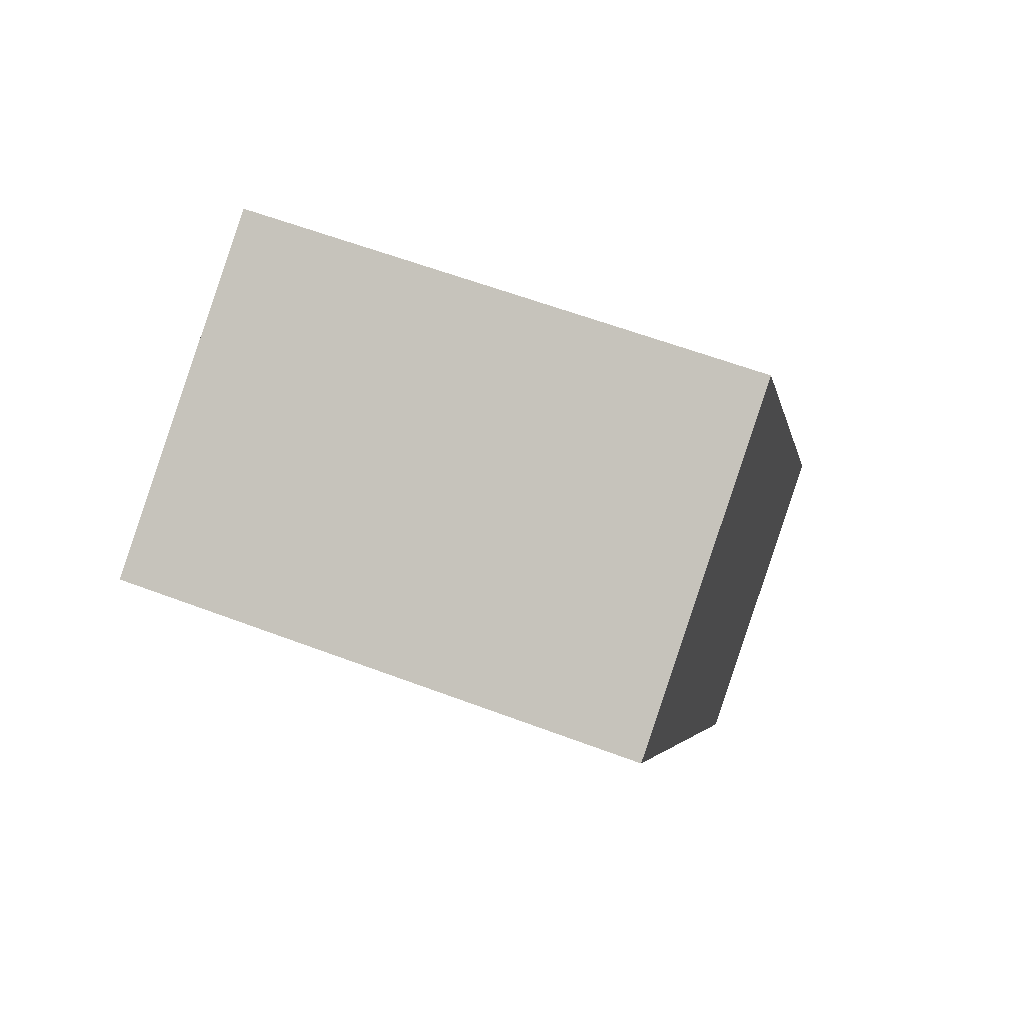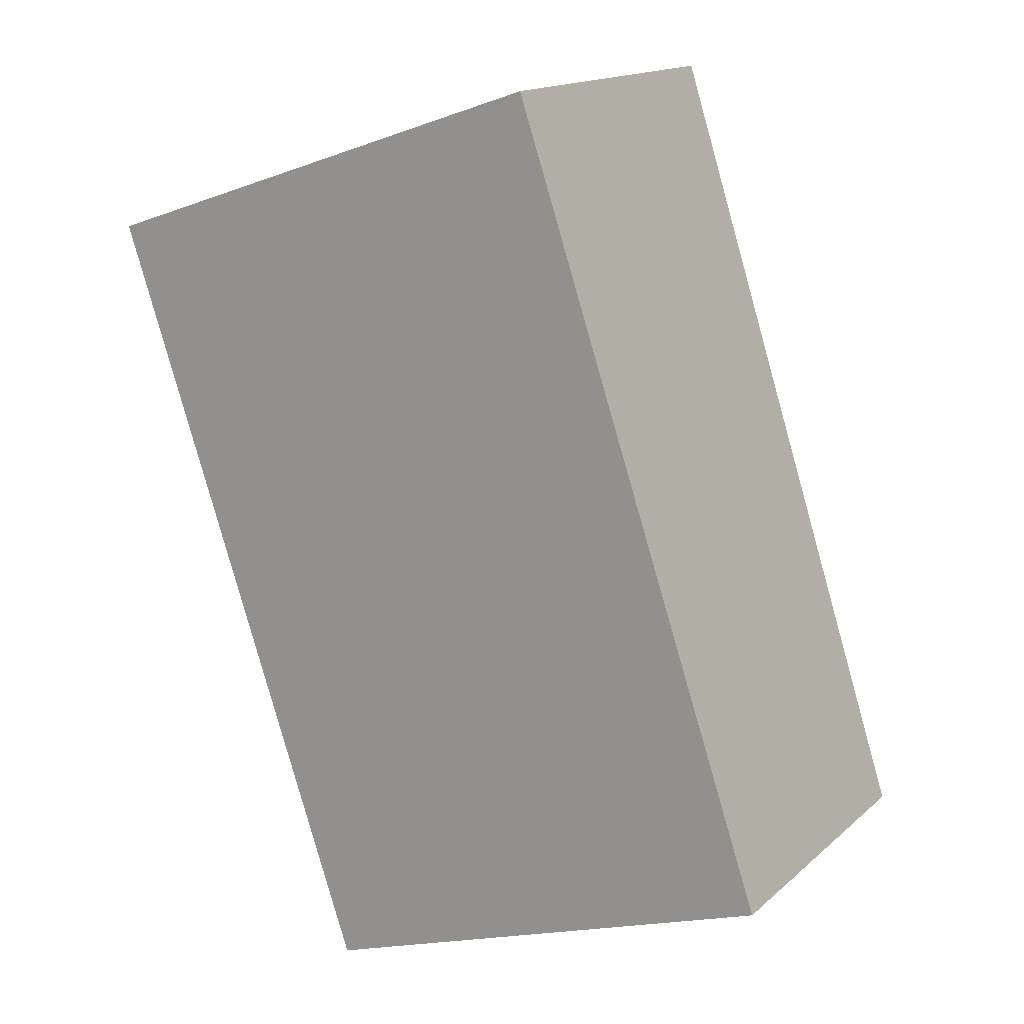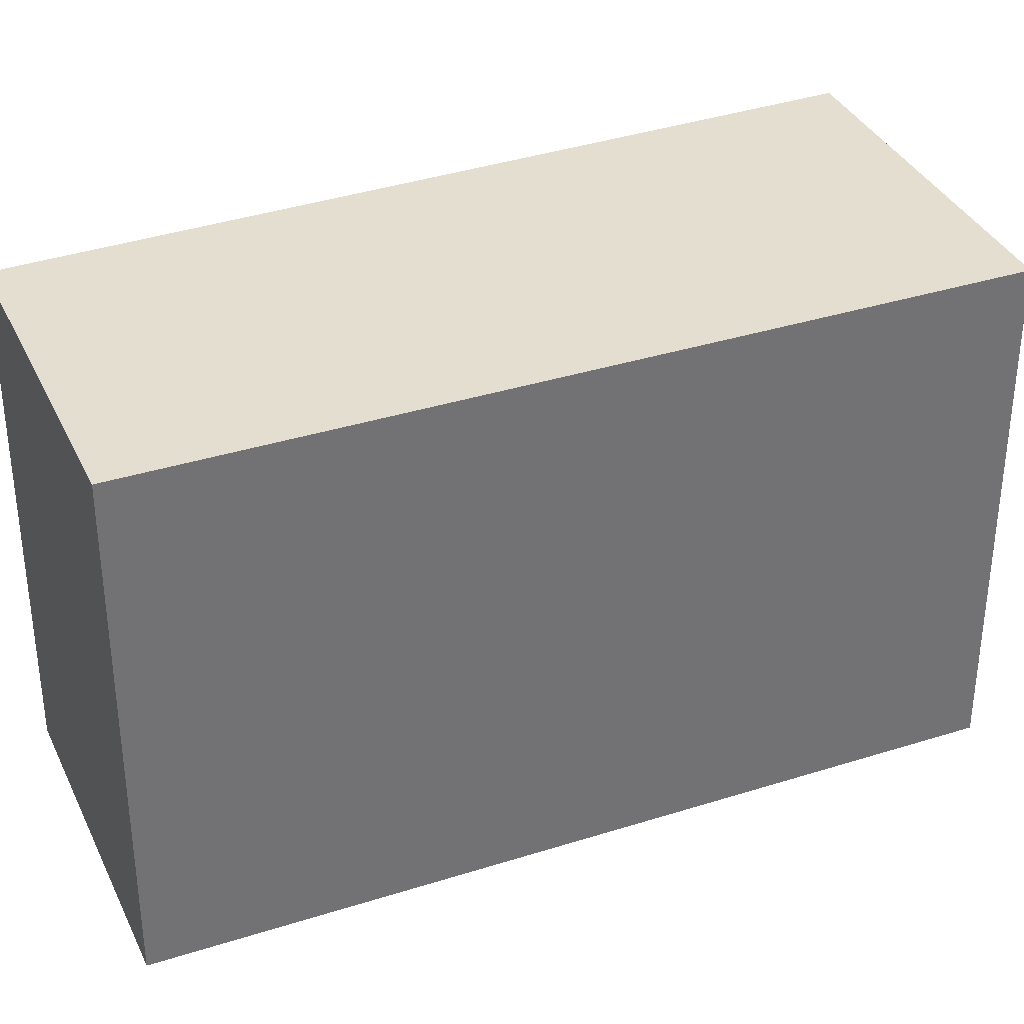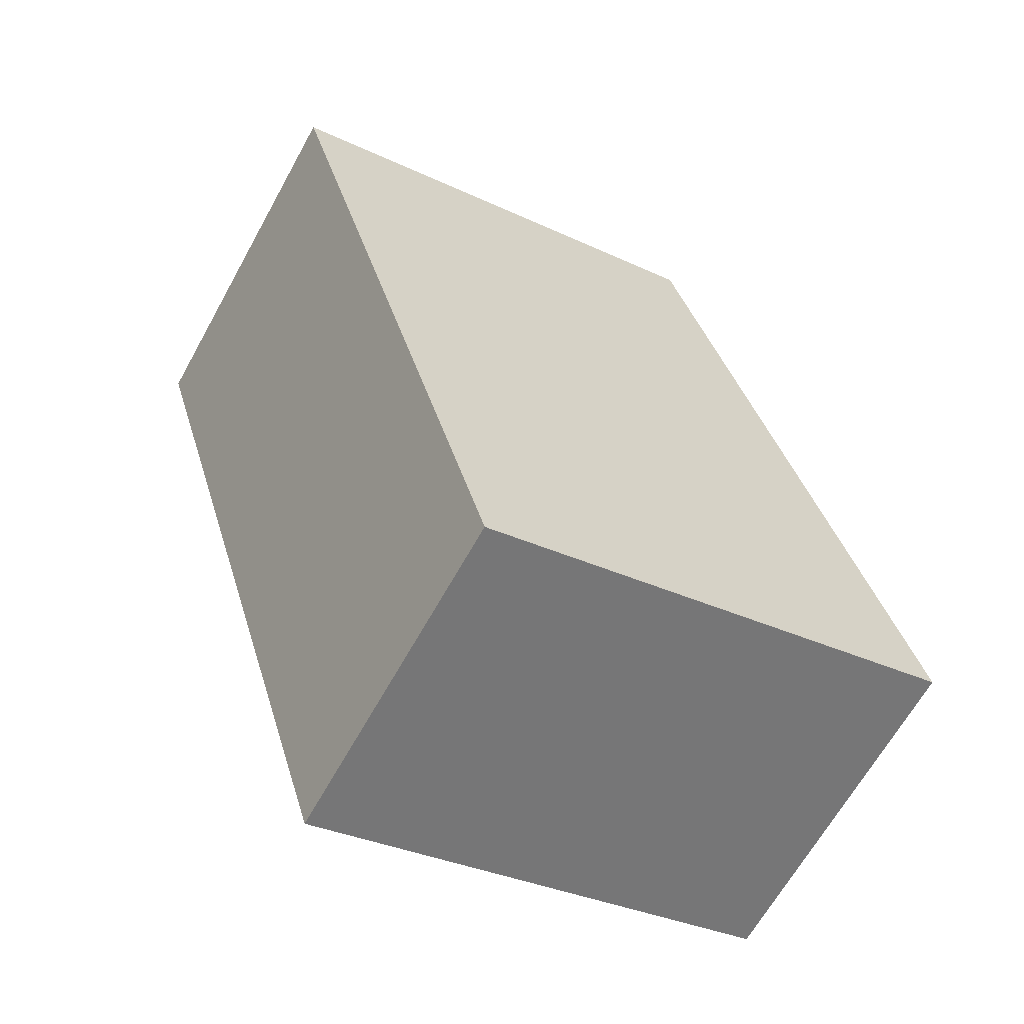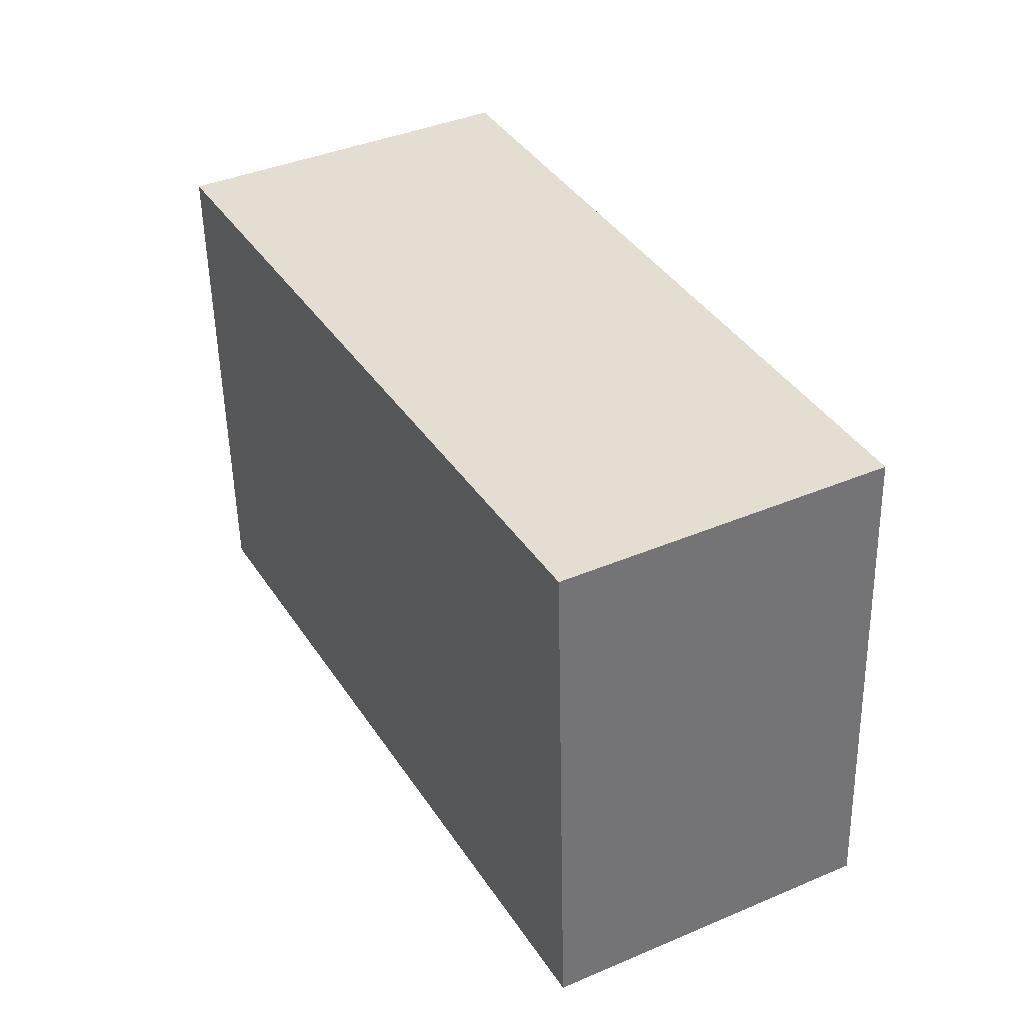
<metadata>
{"format":"obj","ext":"obj","renderer":"f3d","projection":"perspective","resolution":1024,"background":"white","views":[{"elev":60.3,"azim":-68.9,"up":"+Z"},{"elev":-17.7,"azim":-54.5,"up":"+Z"},{"elev":35.7,"azim":-141.0,"up":"+Y"},{"elev":-32.4,"azim":56.6,"up":"+Z"},{"elev":-53.6,"azim":1.2,"up":"+Z"}]}
</metadata>
<code>
v  0.956 1.535 0.514
v  1.173 1.535 -2.181
v  0 1.535 9.399e-17
v  2.074 1.535 -1.696
v  1.173 1.335e-16 -2.181
v  0 0 0
v  0.956 -3.147e-17 0.514
v  2.074 1.039e-16 -1.696
g defaultobject
f 1 2 3
f 2 1 4
f 5 3 2
f 3 5 6
f 6 1 3
f 1 6 7
f 7 4 1
f 4 7 8
f 8 2 4
f 2 8 5
f 8 6 5
f 6 8 7

</code>
